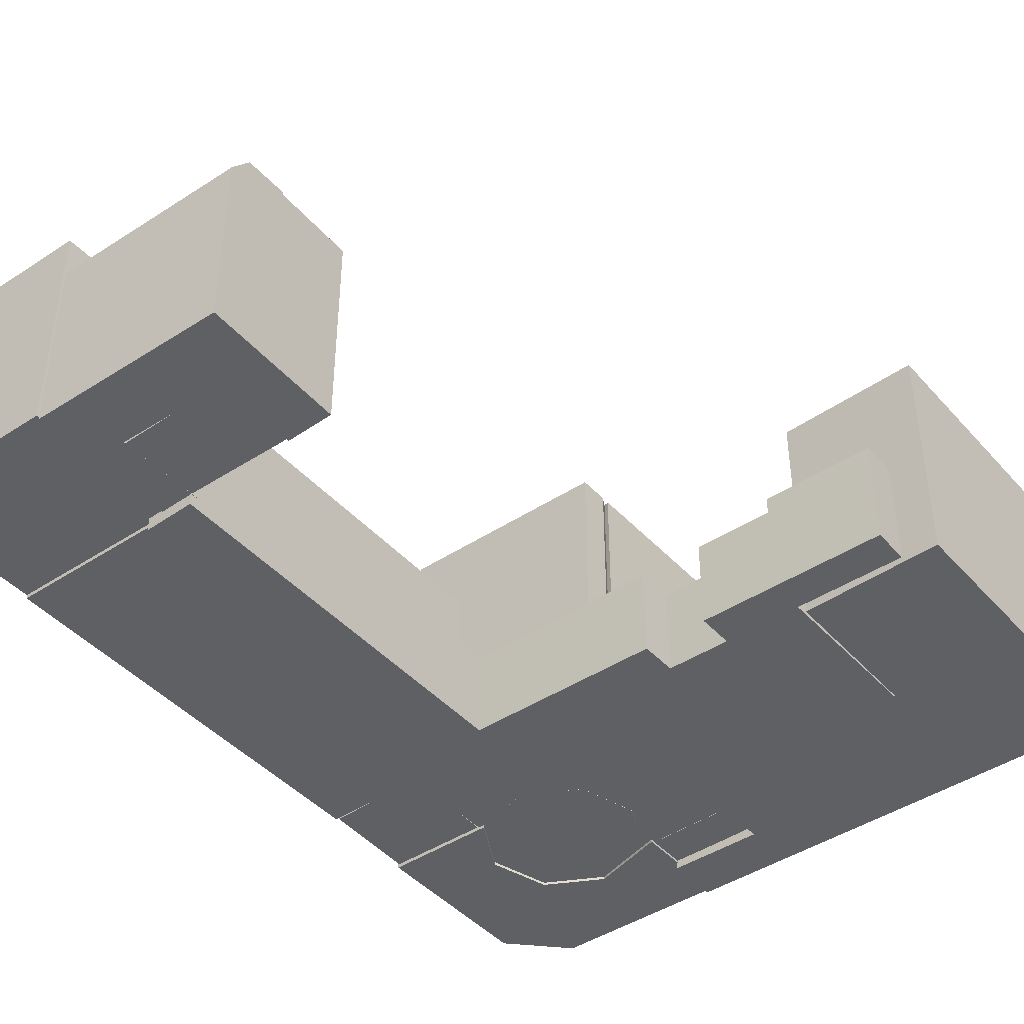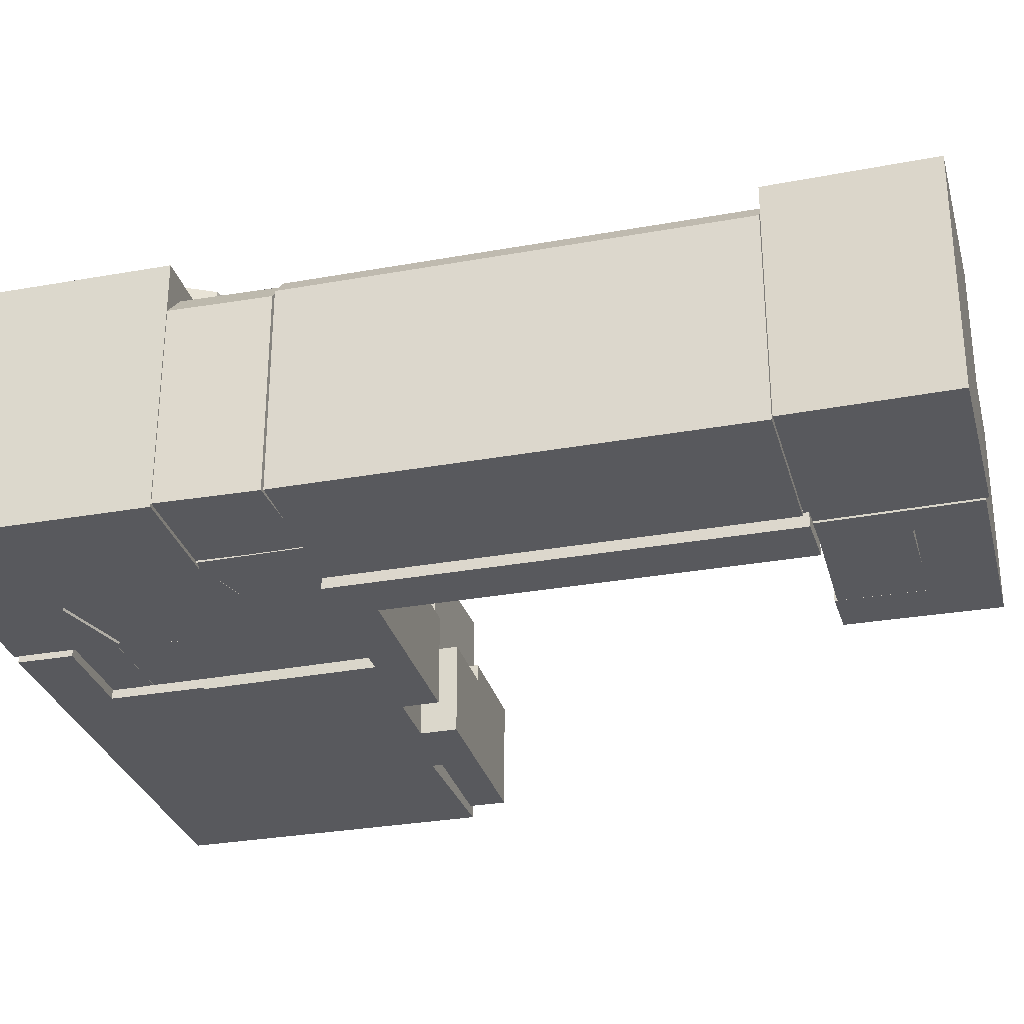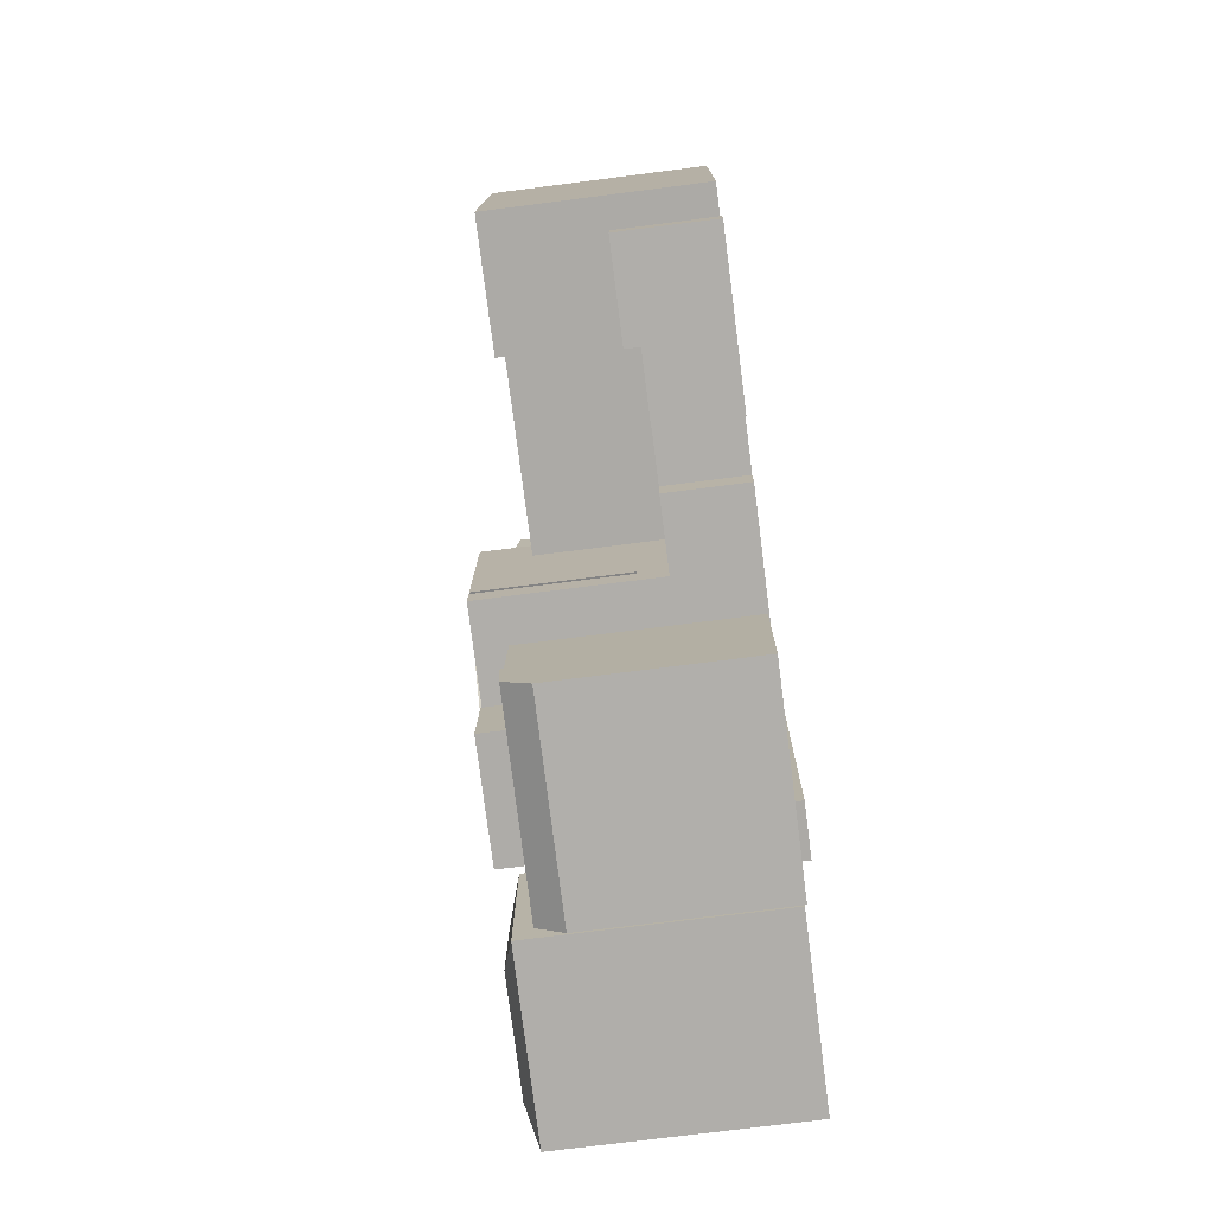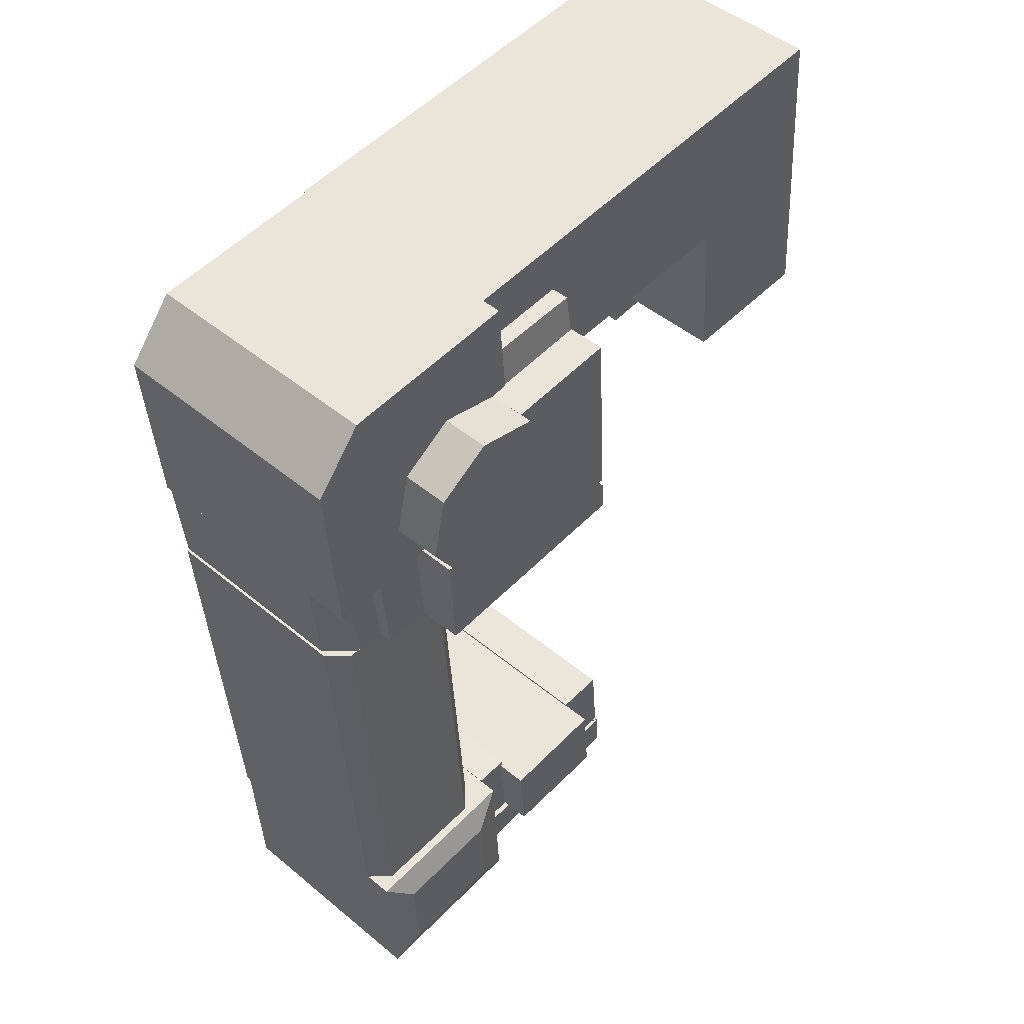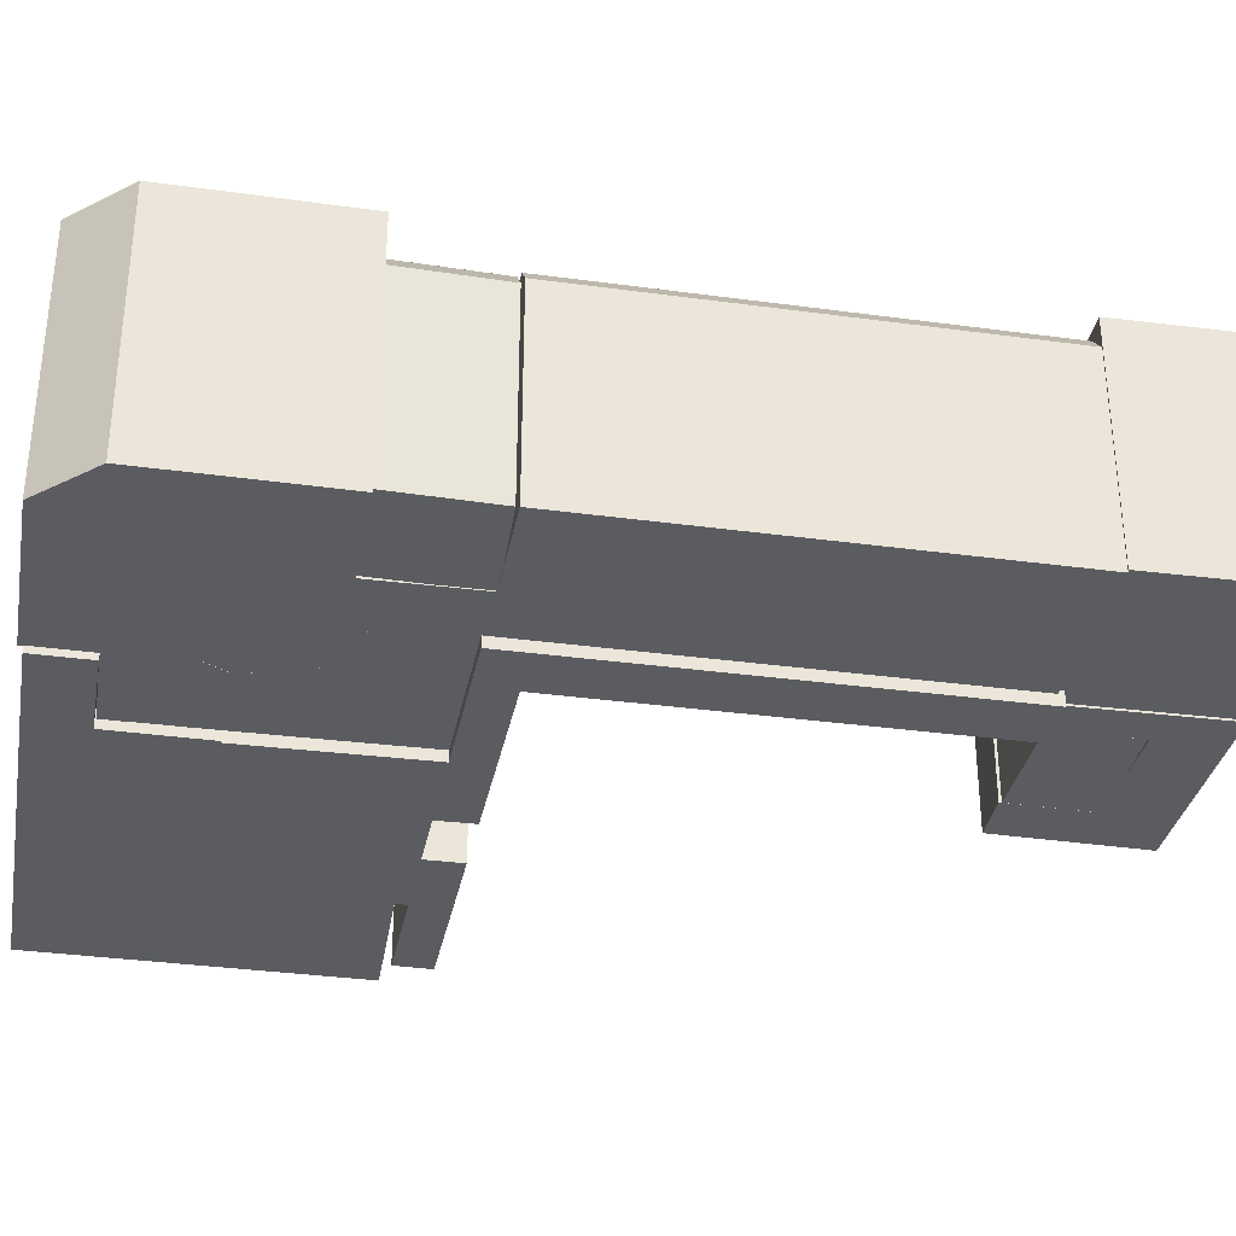
<metadata>
{"format":"obj","ext":"obj","renderer":"f3d","projection":"perspective","resolution":1024,"background":"white","views":[{"elev":-43.5,"azim":-137.7,"up":"+Y"},{"elev":-29.9,"azim":109.0,"up":"+Y"},{"elev":-73.4,"azim":-82.7,"up":"+Z"},{"elev":47.6,"azim":133.0,"up":"+Z"},{"elev":-33.9,"azim":83.6,"up":"+Y"}]}
</metadata>
<code>
v  53.86 3.12e-15 -50.95
v  49.08 3.743e-15 -61.13
v  53.3 3.766e-15 -61.5
v  49.63 3.107e-15 -50.74
v  53.02 4.084e-15 -66.7
v  48.67 4.204e-15 -68.66
v  52.9 4.227e-15 -69.03
v  35.18 4.132e-15 -67.48
v  35.38 3.99e-15 -65.16
v  53.29 3.778e-15 -61.7
v  35.38 3.99e-15 -65.16
v  35.81 3.684e-15 -60.17
v  35.83 3.672e-15 -59.97
v  30.05 3.641e-15 -59.47
v  36.68 3.067e-15 -50.08
v  30.88 3.049e-15 -49.79
v  30.03 3.654e-15 -59.67
v  29.6 3.959e-15 -64.65
v  29.4 4.101e-15 -66.98
v  49.13 0.01 -60.94
v  36.58 0.01 -50.37
v  35.82 0.01 -60.12
v  49.87 0.01 -51.49
v  57.06 0.23 -69.69
v  53.08 0.23 -65.5
v  52.87 0.23 -69.36
v  53.68 0.23 -54.62
v  53.88 0.23 -51.03
v  58.07 0.23 -51.35
v  70.2 0.23 -70.69
v  71.22 0.23 -52.36
v  73.6 0.23 -70.95
v  73.81 0.23 -67.09
v  74.41 0.23 -56.21
v  74.61 0.23 -52.62
v  14.55 -1.42 22.77
v  29.96 -1.42 1.986
v  23.76 -1.42 22.34
v  22.46 -1.42 2.581
v  13.28 -1.42 3.31
v  22.18 -1.42 -1.76
v  12.99 -1.42 -1.031
v  0.3523 -1.42 4.335
v  0 -1.42 -8.695e-17
v  31.04 -1.42 22.01
v  40.49 -1.42 1.15
v  41.59 -1.42 21.52
v  40.25 -1.42 -3.194
v  29.72 -1.42 -2.359
v  53 -1.42 -4.206
v  53.31 -1.42 0.1327
v  55.81 -1.42 -51.77
v  59.47 -1.42 -0.3562
v  49.63 -1.42 -51.48
v  79.38 -0.47 9.71
v  70.23 -0.47 17.13
v  66.1 -0.47 10.69
v  68.63 -0.47 24.42
v  62.35 -0.47 28.44
v  54.02 -0.47 38.81
v  53.09 -0.47 26.41
v  75.24 -0.47 37.24
v  79.52 -0.47 32.2
v  79.73 -0.47 31.95
v  80.95 -0.47 30.51
v  66.12 -0.14 -1.295
v  52.64 -0.14 13.28
v  55.65 -0.14 -0.4802
v  58.92 -0.14 9.259
v  66.46 -0.14 4.425
v  66.84 -0.14 10.99
v  40.63 -0.14 4.318
v  40.42 -0.14 0.7045
v  40.68 -0.14 5.27
v  41.57 -0.14 20.38
v  42.01 -0.14 27.95
v  51.04 -0.14 20.57
v  49.56 -0.14 27.36
v  55.12 -0.14 26.93
v  55.03 -0.15 26.82
v  68.64 -0.15 24.46
v  62.34 -0.15 28.43
v  51.08 -0.15 20.55
v  70.22 -0.15 17.09
v  52.6 -0.15 13.32
v  58.86 -0.15 9.268
v  66.15 -0.15 10.8
v  53.5 -0.18 31.94
v  42.14 -0.18 27.64
v  53.35 -0.18 27.04
v  42.29 -0.18 32.55
v  76.29 -0.03 10.29
v  78.15 -0.03 -1.71
v  79.29 -0.03 10.18
v  72.9 -0.03 10.41
v  67.04 -0.03 10.62
v  75.14 -0.03 -1.601
v  71.76 -0.03 -1.479
v  65.9 -0.03 -1.267
v  13.21 -1.24 4.653
v  -2.139 -1.24 23.54
v  -3.476 -1.24 5.426
v  -1.23 -1.24 35.85
v  -0.7564 -1.24 42.28
v  14.54 -1.24 22.77
v  54.1 -1.24 38.28
v  42.41 -1.24 32.67
v  41.59 -1.24 21.52
v  53.62 -1.24 31.86
v  58.6 -0.14 -51.32
v  59.45 -0.14 -0.614
v  55.85 -0.14 -51.11
v  72.53 -0.14 -52.38
v  74.7 -0.14 -52.55
v  76.13 -0.14 -1.886
v  78.3 -0.14 -2.052
v  62.2 -0.14 -0.8239
v  66.12 33.16 -1.296
v  66.46 33.16 4.424
v  66.84 33.16 10.99
v  55.12 33.16 26.93
v  42.01 33.16 27.95
v  49.56 33.16 27.36
v  41.33 33.16 5.41
v  40.63 13.24 4.318
v  41.33 13.24 5.411
v  40.63 33.16 4.317
v  52.64 33.16 13.28
v  58.92 33.16 9.258
v  40.68 33.16 5.269
v  40.68 13.24 5.27
v  53.5 28.19 31.94
v  53.35 28.77 27.04
v  42.3 28.19 32.54
v  42.14 28.77 27.64
v  75.14 26.4 -1.602
v  71.76 26.4 -1.48
v  75.14 26.4 -1.602
v  65.9 28.04 -1.268
v  71.76 28.04 -1.48
v  76.29 26.4 10.29
v  72.9 26.4 10.41
v  67.04 28.04 10.62
v  76.29 26.4 10.29
v  72.9 28.04 10.41
v  78.15 23.2 -1.711
v  79.29 23.2 10.18
v  42.41 26.2 32.67
v  53.62 26.2 31.86
v  14.54 26.2 22.77
v  41.59 26.2 21.52
v  14.54 26.2 22.77
v  -0.7558 26.2 42.27
v  54.1 26.2 38.28
v  -1.23 26.2 35.85
v  -2.139 26.2 23.54
v  -1.23 26.2 35.85
v  -2.139 26.2 23.54
v  42.41 26.2 32.67
v  -3.476 26.2 5.425
v  13.21 26.2 4.652
v  51.04 33.16 20.57
v  55.03 34.48 26.82
v  62.34 34.48 28.43
v  51.08 34.48 20.55
v  52.6 34.48 13.32
v  58.86 34.48 9.267
v  66.16 34.48 10.8
v  70.22 34.48 17.08
v  68.64 34.48 24.46
v  40.42 33.16 0.7034
v  41.57 33.16 20.38
v  55.65 33.16 -0.4812
v  52.87 27.15 -69.37
v  57.06 27.15 -69.69
v  73.6 27.15 -70.96
v  70.2 27.15 -70.7
v  73.81 27.15 -67.1
v  74.41 27.15 -56.21
v  74.61 27.15 -52.62
v  71.22 27.15 -52.36
v  58.07 27.15 -51.35
v  53.88 27.15 -51.03
v  53.68 27.15 -54.62
v  53.08 27.15 -65.51
v  59.47 9.38 -0.3565
v  53.31 9.38 0.1323
v  40.49 9.38 1.15
v  72.53 26.07 -52.38
v  55.85 23.65 -51.11
v  58.6 26.22 -51.32
v  74.7 23.65 -52.55
v  14.55 9.38 22.77
v  13.28 9.38 3.309
v  79.52 28.92 32.19
v  75.24 28.92 37.24
v  79.73 28.92 31.95
v  79.73 28.92 31.95
v  53.09 28.92 26.41
v  62.35 28.92 28.44
v  62.35 28.92 28.44
v  68.63 28.92 24.41
v  70.23 28.92 17.13
v  68.63 28.92 24.41
v  70.23 28.92 17.13
v  66.1 28.92 10.69
v  54.02 28.92 38.8
v  79.38 28.92 9.709
v  80.95 28.92 30.51
v  40.25 9.38 -3.195
v  53 9.38 -4.206
v  29.72 9.38 -2.359
v  12.99 9.38 -1.031
v  22.18 9.38 -1.76
v  0.0002732 11.38 -0.0004046
v  12.99 11.38 -1.031
v  31.04 9.38 22.01
v  41.59 9.38 21.52
v  23.76 9.38 22.34
v  49.63 9.38 -51.48
v  55.81 9.38 -51.77
v  29.96 9.38 1.986
v  22.46 9.38 2.58
v  59.45 23.65 -0.6148
v  76.13 26.07 -1.887
v  62.21 26.22 -0.8248
v  78.3 23.65 -2.053
v  53.02 25.18 -66.7
v  53.3 22.06 -61.5
v  52.9 22.06 -69.03
v  53.29 25.39 -61.7
v  53.86 24.82 -50.95
v  53.3 24.82 -61.5
v  29.4 22.06 -66.98
v  30.03 25.39 -59.67
v  29.6 25.18 -64.65
v  30.05 25.39 -59.47
v  30.05 25.02 -59.47
v  30.88 25.02 -49.79
v  35.18 22.06 -67.48
v  48.68 22.06 -68.66
v  35.83 22.06 -59.97
v  49.08 22.06 -61.13
v  30.69 25.02 -59.52
v  49.63 24.82 -50.74
v  49.08 24.82 -61.13
v  35.83 25.02 -59.97
v  36.68 25.02 -50.08
v  36.59 28.56 -50.37
v  35.82 28.56 -60.13
v  49.14 28.56 -60.94
v  49.87 28.56 -51.49
v  0.3525 11.38 4.335
v  13.28 11.38 3.309
v  57.87 28.52 -54.94
v  71.02 28.52 -55.95
v  57.27 28.52 -65.83
v  70.42 28.52 -66.84
v  49.07 25.39 -61.33
v  35.81 25.39 -60.17
v  48.8 25.18 -66.33
v  35.38 25.18 -65.16
v  35.38 25.18 -65.16
g defaultobject
f 1 2 3
f 2 1 4
f 5 6 7
f 6 5 8
f 8 5 9
f 9 5 10
f 9 10 11
f 11 10 12
f 12 10 3
f 12 3 2
f 12 2 13
f 14 15 16
f 15 14 13
f 13 14 17
f 13 17 18
f 13 18 19
f 13 19 12
f 12 19 11
f 11 19 9
f 9 19 8
f 20 21 22
f 21 20 23
f 24 25 26
f 25 24 27
f 27 24 28
f 28 24 29
f 29 24 30
f 29 30 31
f 31 30 32
f 31 32 33
f 31 33 34
f 31 34 35
f 36 37 38
f 37 36 39
f 39 36 40
f 39 40 41
f 41 40 42
f 42 40 43
f 42 43 44
f 45 46 47
f 46 45 38
f 46 38 48
f 48 38 37
f 48 37 49
f 46 50 51
f 50 46 48
f 51 52 53
f 52 51 50
f 52 50 54
f 55 56 57
f 56 55 58
f 59 60 61
f 60 59 62
f 62 59 58
f 62 58 55
f 62 55 63
f 63 55 64
f 64 55 65
f 66 67 68
f 67 66 69
f 69 66 70
f 69 70 71
f 68 72 73
f 72 68 74
f 74 68 75
f 75 68 76
f 76 68 67
f 76 67 77
f 76 77 78
f 78 77 79
f 80 81 82
f 81 80 83
f 81 83 84
f 84 83 85
f 84 85 86
f 84 86 87
f 88 89 90
f 89 88 91
f 92 93 94
f 93 92 95
f 93 95 96
f 93 96 97
f 97 96 98
f 98 96 99
f 100 101 102
f 101 100 103
f 103 100 104
f 104 100 105
f 104 105 106
f 106 105 107
f 107 105 108
f 106 107 109
f 110 111 112
f 111 110 113
f 111 113 114
f 111 114 115
f 115 114 116
f 111 115 117
f 118 70 66
f 70 118 71
f 71 118 119
f 71 119 120
f 121 78 79
f 78 121 76
f 76 121 122
f 122 121 123
f 124 125 126
f 125 124 127
f 69 128 67
f 128 69 129
f 130 126 131
f 126 130 124
f 71 129 69
f 129 71 120
f 90 132 88
f 132 90 133
f 88 134 91
f 134 88 132
f 134 89 91
f 89 134 135
f 136 137 138
f 137 136 97
f 137 139 140
f 139 137 99
f 99 137 97
f 99 97 98
f 141 95 92
f 95 141 96
f 96 141 142
f 96 142 143
f 142 141 144
f 143 142 145
f 136 93 97
f 93 136 146
f 93 147 94
f 147 93 146
f 94 141 92
f 141 94 147
f 143 99 96
f 99 143 139
f 137 145 142
f 145 137 140
f 148 109 107
f 109 148 149
f 150 108 105
f 108 150 151
f 151 150 152
f 106 153 104
f 153 106 154
f 153 103 104
f 103 153 155
f 109 154 106
f 154 109 149
f 155 101 103
f 101 155 156
f 156 155 157
f 156 157 158
f 151 107 108
f 107 151 148
f 148 151 159
f 156 102 101
f 102 156 160
f 160 100 102
f 100 160 161
f 100 150 105
f 150 100 161
f 67 162 77
f 162 67 128
f 77 121 79
f 121 77 162
f 82 163 80
f 163 82 164
f 163 83 80
f 83 163 165
f 165 85 83
f 85 165 166
f 166 86 85
f 86 166 167
f 167 87 86
f 87 167 168
f 87 169 84
f 169 87 168
f 84 170 81
f 170 84 169
f 81 164 82
f 164 81 170
f 73 127 171
f 127 73 125
f 125 73 131
f 131 172 130
f 172 131 122
f 122 131 76
f 76 131 73
f 76 73 72
f 76 72 74
f 76 74 75
f 66 173 118
f 173 66 171
f 171 66 68
f 171 68 73
f 174 24 26
f 24 174 30
f 30 174 32
f 32 174 175
f 32 175 176
f 176 175 177
f 178 32 176
f 32 178 179
f 32 179 180
f 32 180 35
f 32 35 33
f 33 35 34
f 181 35 180
f 35 181 182
f 35 182 183
f 35 183 31
f 31 183 28
f 31 28 29
f 183 27 28
f 27 183 25
f 25 183 26
f 26 183 184
f 26 184 185
f 26 185 174
f 186 51 53
f 51 186 46
f 46 186 187
f 46 187 188
f 189 190 191
f 190 189 192
f 190 192 114
f 190 114 110
f 190 110 112
f 110 114 113
f 193 40 36
f 40 193 194
f 62 195 196
f 195 62 197
f 197 62 198
f 198 62 63
f 198 63 64
f 199 59 61
f 59 199 200
f 200 199 201
f 202 56 58
f 56 202 203
f 203 202 204
f 203 204 205
f 203 57 56
f 57 203 206
f 62 207 60
f 207 62 196
f 207 61 60
f 61 207 199
f 206 55 57
f 55 206 208
f 55 209 65
f 209 55 208
f 65 198 64
f 198 65 209
f 200 58 59
f 58 200 202
f 50 210 211
f 210 50 48
f 210 48 212
f 212 48 49
f 41 213 214
f 213 215 216
f 215 213 41
f 215 41 42
f 215 42 44
f 217 47 218
f 47 217 219
f 47 219 193
f 47 193 45
f 45 193 38
f 38 193 36
f 211 54 50
f 54 211 220
f 220 52 54
f 52 220 221
f 52 186 53
f 186 52 221
f 222 49 37
f 49 222 212
f 41 223 39
f 223 41 214
f 224 225 226
f 225 224 227
f 227 224 116
f 116 224 115
f 115 224 111
f 115 111 117
f 114 227 116
f 227 114 192
f 224 112 111
f 112 224 190
f 228 229 230
f 229 228 231
f 230 5 7
f 5 230 10
f 10 230 3
f 3 230 1
f 1 230 229
f 1 229 232
f 232 229 233
f 234 235 236
f 235 234 237
f 237 234 238
f 238 234 239
f 239 234 19
f 239 19 16
f 16 19 18
f 16 18 17
f 16 17 14
f 234 8 19
f 8 234 6
f 6 234 7
f 7 234 230
f 230 234 240
f 230 240 241
f 2 242 13
f 242 2 243
f 237 238 244
f 245 2 4
f 2 245 243
f 243 245 246
f 246 229 243
f 229 246 233
f 1 245 4
f 245 1 232
f 247 242 244
f 13 248 15
f 248 13 242
f 248 242 247
f 15 239 16
f 239 15 248
f 249 22 21
f 22 249 250
f 250 20 22
f 20 250 251
f 20 252 23
f 252 20 251
f 23 249 21
f 249 23 252
f 135 90 89
f 90 135 133
f 253 44 43
f 44 253 215
f 213 254 194
f 254 213 216
f 40 253 43
f 253 40 194
f 253 194 254
f 46 218 47
f 218 46 188
f 223 37 39
f 37 223 222
f 255 180 256
f 180 255 181
f 181 255 182
f 182 255 183
f 255 184 183
f 184 255 185
f 185 255 174
f 174 255 257
f 256 257 255
f 257 256 258
f 213 223 214
f 220 186 221
f 186 220 211
f 186 211 187
f 187 211 210
f 187 210 188
f 188 210 212
f 188 212 218
f 218 212 222
f 218 222 223
f 218 223 213
f 218 213 194
f 218 194 217
f 217 194 219
f 219 194 193
f 253 216 215
f 216 253 254
f 195 207 196
f 207 195 197
f 207 197 209
f 207 209 204
f 204 209 208
f 204 208 203
f 203 208 206
f 207 200 199
f 200 207 204
f 122 128 172
f 128 122 162
f 162 122 123
f 162 123 121
f 172 124 130
f 124 172 173
f 173 172 118
f 118 172 128
f 118 128 129
f 118 129 119
f 119 129 120
f 127 173 171
f 173 127 124
f 125 131 126
f 170 163 164
f 163 170 165
f 165 170 169
f 165 169 166
f 166 169 167
f 167 169 168
f 132 135 134
f 135 132 133
f 146 141 147
f 141 146 136
f 142 138 137
f 138 142 144
f 143 140 139
f 140 143 145
f 149 153 154
f 153 149 148
f 153 148 151
f 153 151 152
f 153 152 161
f 153 161 160
f 153 160 157
f 157 160 156
f 227 189 225
f 189 227 192
f 225 191 226
f 191 225 189
f 226 190 224
f 190 226 191
f 259 229 231
f 229 259 260
f 229 260 235
f 229 235 243
f 243 235 242
f 241 228 230
f 228 241 240
f 228 240 234
f 228 234 261
f 261 234 236
f 261 236 262
f 228 259 231
f 259 228 260
f 260 228 261
f 260 261 263
f 260 263 262
f 260 236 235
f 236 260 262
f 235 244 242
f 244 235 237
f 245 233 246
f 233 245 232
f 248 238 239
f 238 248 247
f 238 247 244
f 252 250 249
f 250 252 251
f 177 258 176
f 258 177 175
f 258 175 174
f 258 174 257
f 180 258 256
f 258 180 179
f 258 179 178
f 258 178 176

</code>
